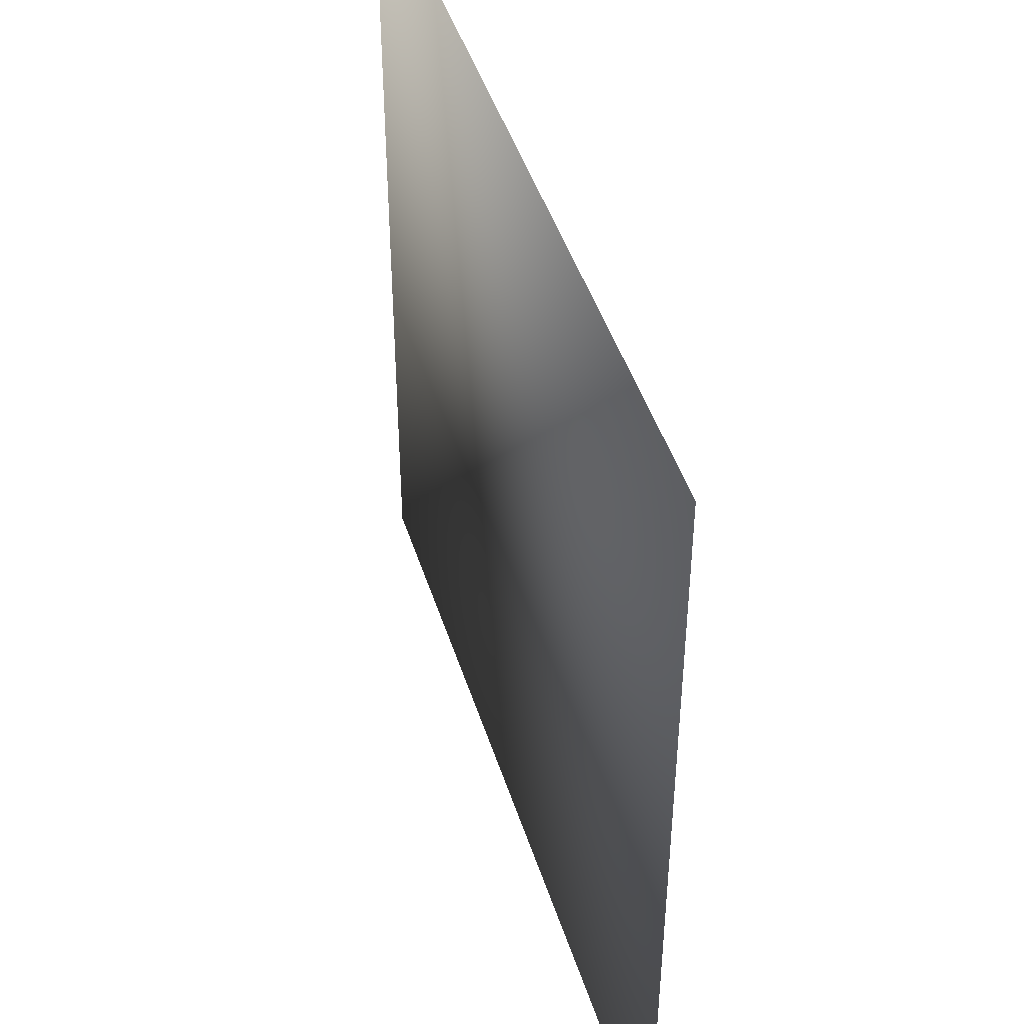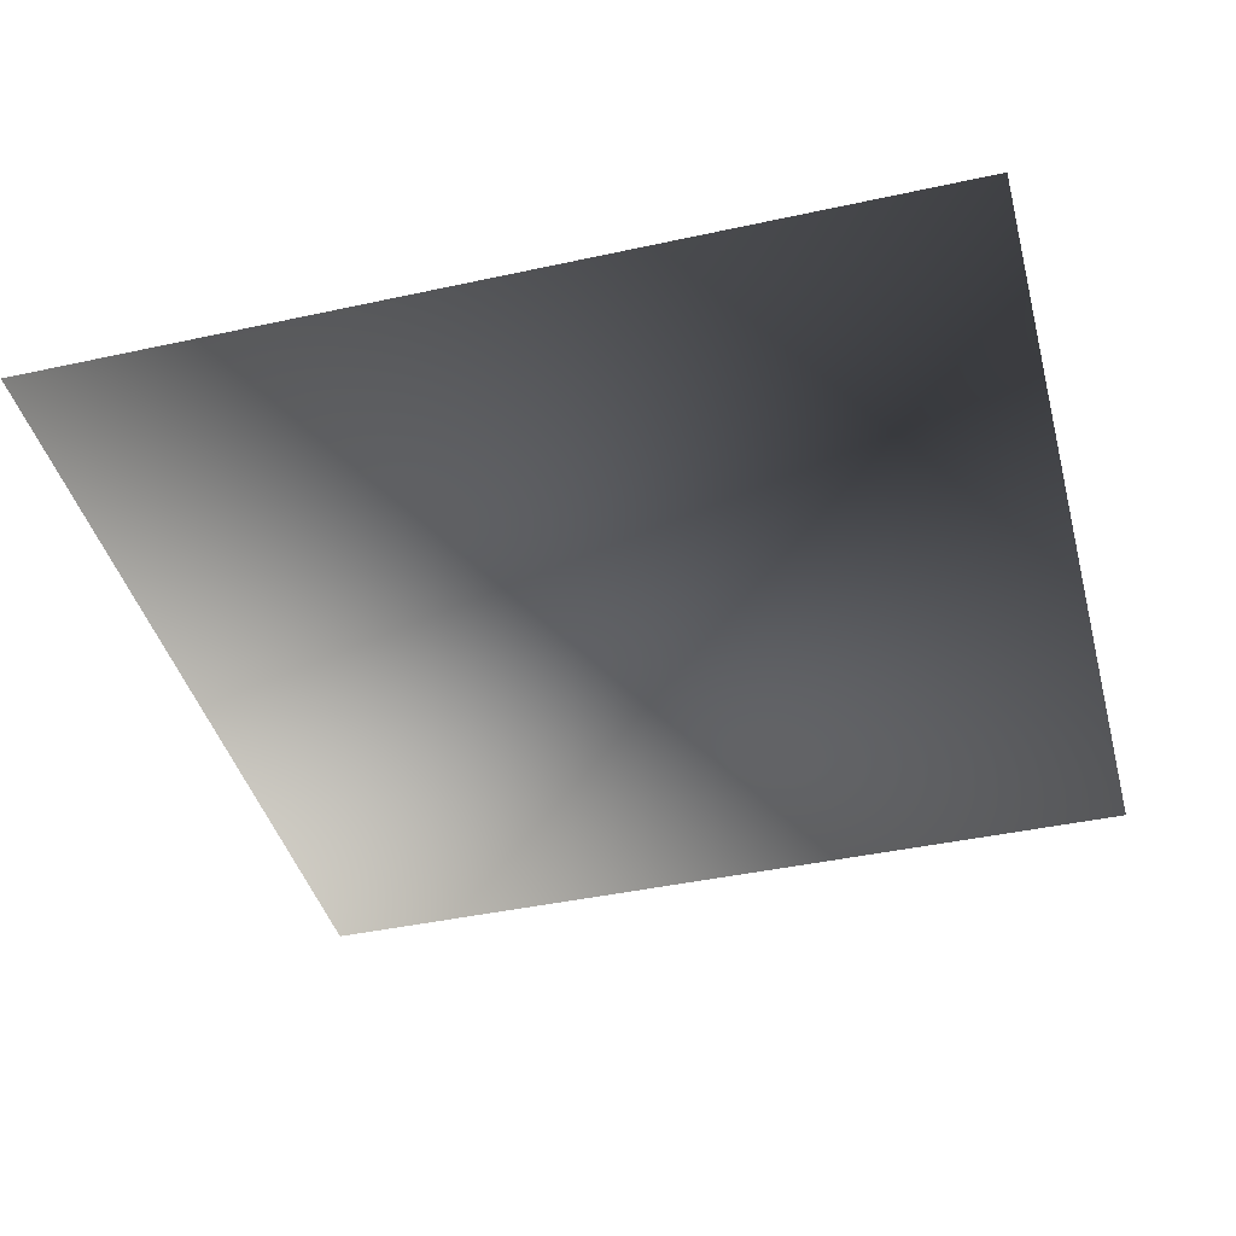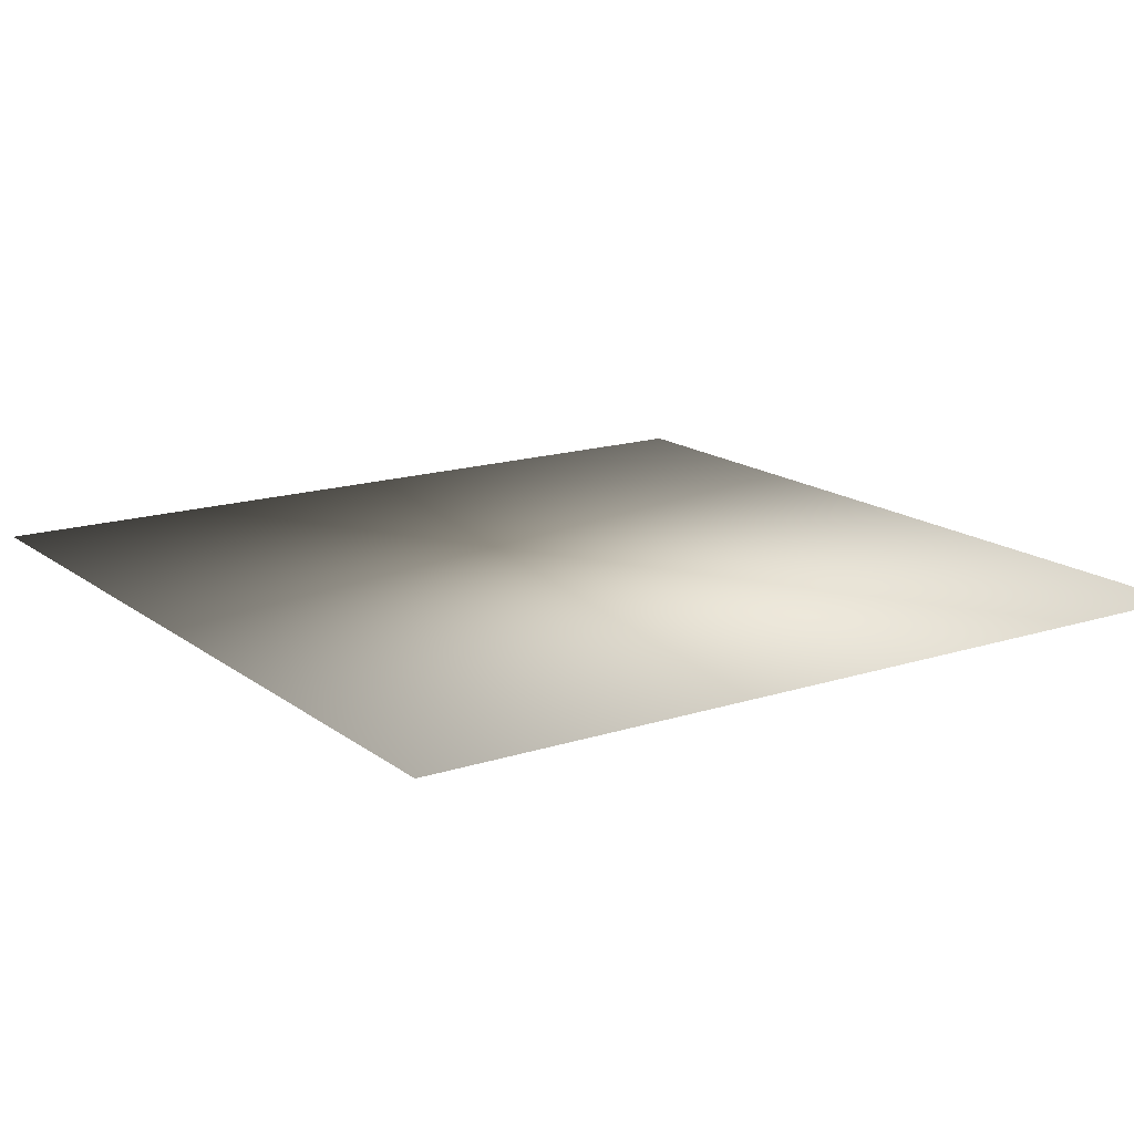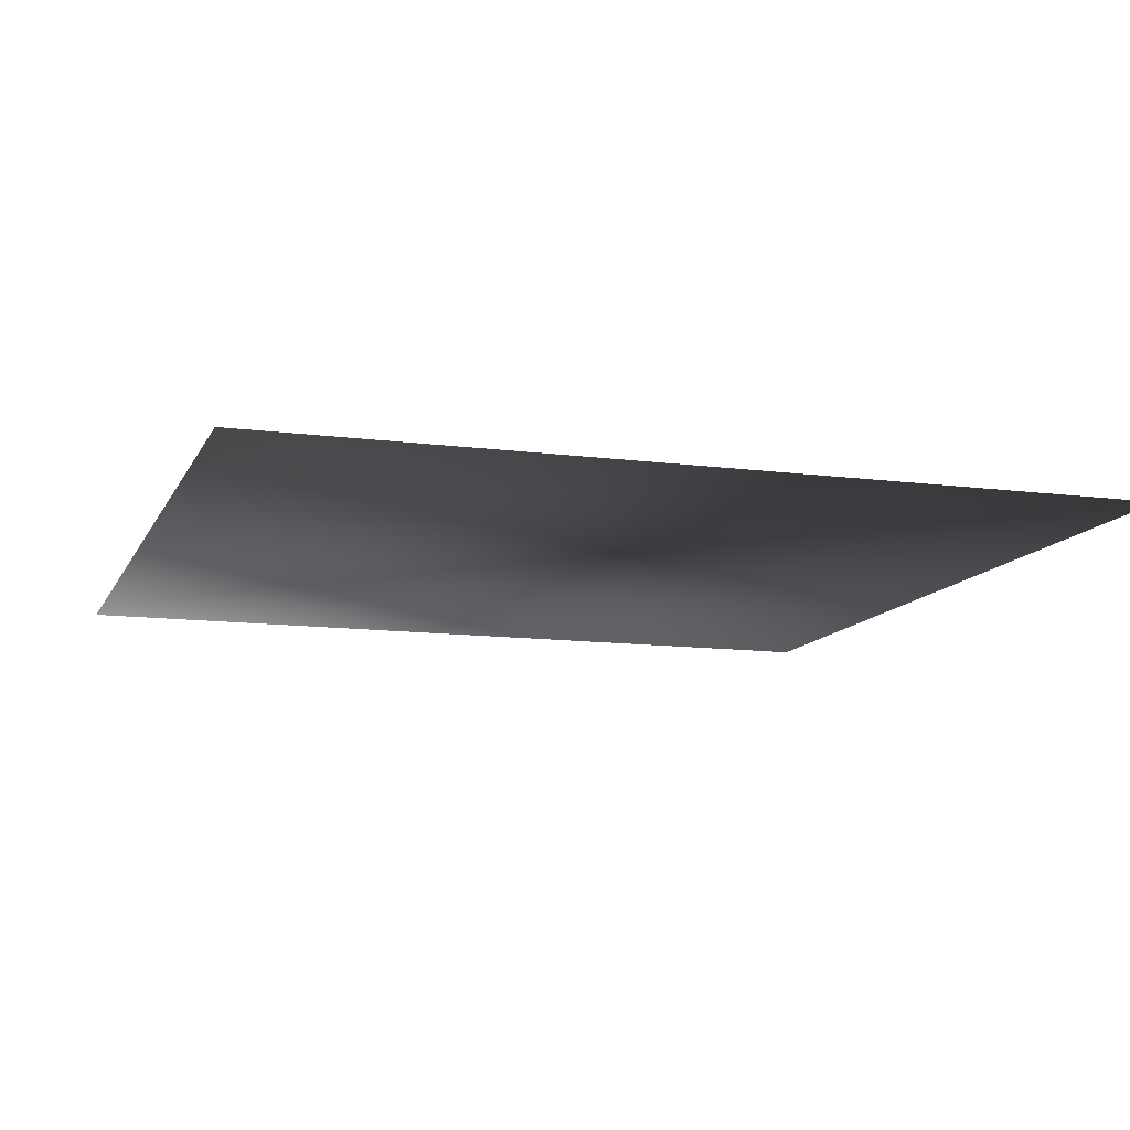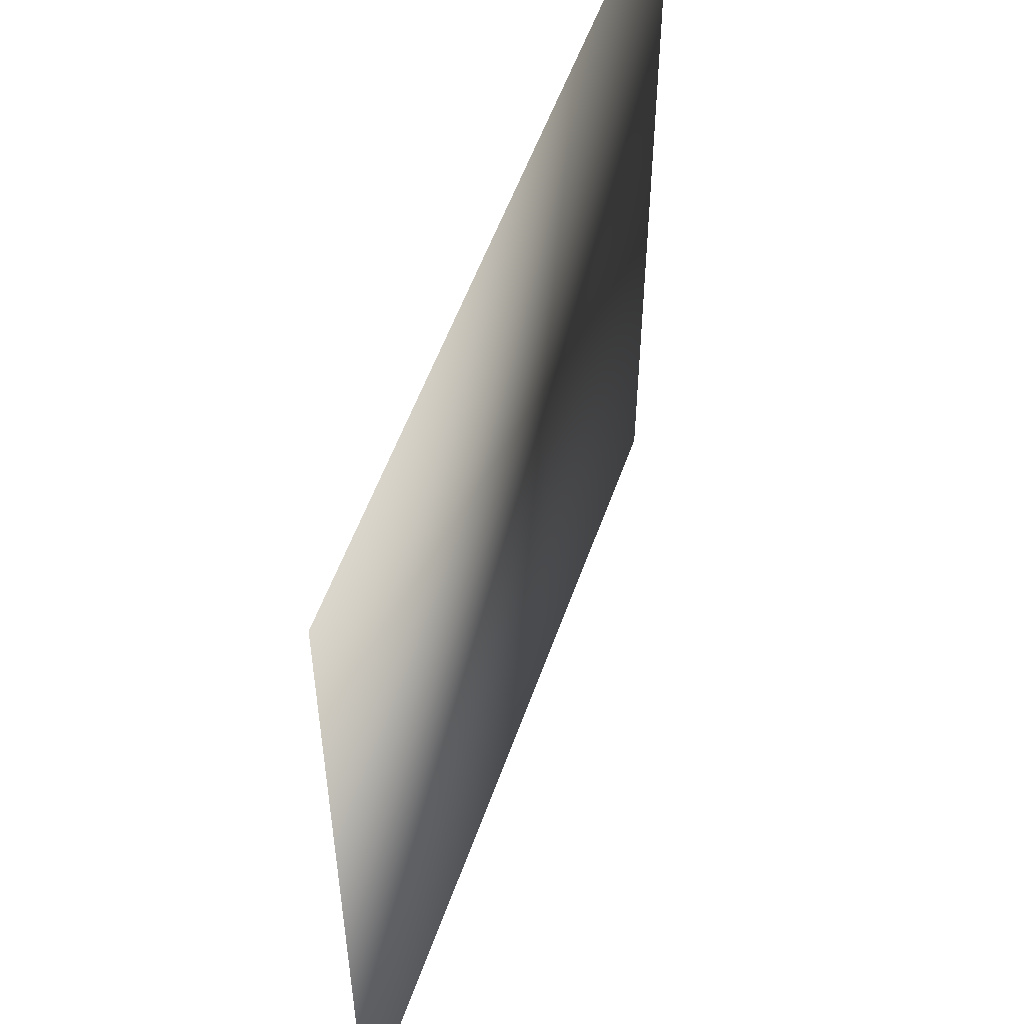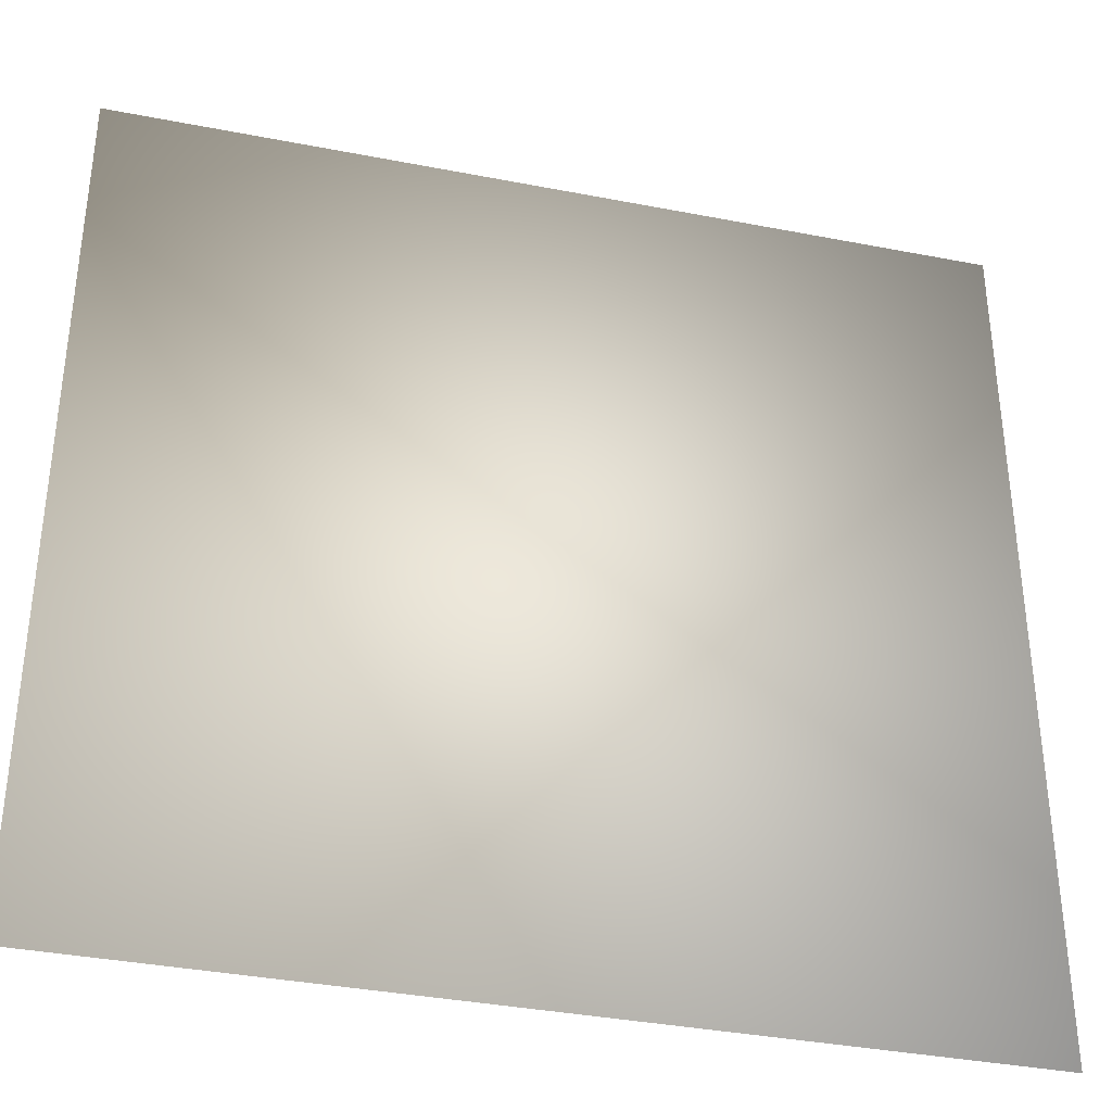
<metadata>
{"format":"obj","ext":"obj","renderer":"f3d","projection":"perspective","resolution":1024,"background":"white","views":[{"elev":45.6,"azim":72.8,"up":"+Y"},{"elev":-41.8,"azim":-165.2,"up":"+Z"},{"elev":16.0,"azim":-33.8,"up":"+Z"},{"elev":-11.8,"azim":-17.6,"up":"+Z"},{"elev":54.7,"azim":-70.8,"up":"+Y"},{"elev":-36.3,"azim":-14.3,"up":"+Y"}]}
</metadata>
<code>
o ToasterLever_12_ToasterLever_12_1_GeomSubset_5
v -0.002036 -0.2141 0.04406
v -0.002036 -0.21 0.04406
v 0.002036 -0.2141 0.04406
v 0.002036 -0.21 0.04406
v -0.002036 -0.2141 0.04406
v -0.002036 -0.21 0.04406
v 0.002036 -0.2141 0.04406
v 0.002036 -0.21 0.04406
v -0.002036 -0.2141 0.04406
v -0.002036 -0.21 0.04406
v 0.002036 -0.2141 0.04406
v 0.002036 -0.21 0.04406
v -0.002036 -0.2141 0.04406
v -0.002036 -0.21 0.04406
v 0.002036 -0.2141 0.04406
v 0.002036 -0.21 0.04406
v -0.002036 -0.2141 0.04406
v -0.002036 -0.21 0.04406
v 0.002036 -0.2141 0.04406
v 0.002036 -0.21 0.04406
v -0.002036 -0.2141 0.04406
v -0.002036 -0.21 0.04406
v 0.002036 -0.2141 0.04406
v 0.002036 -0.21 0.04406
v -0.002331 -0.201 0.04502
v -0.001784 -0.201 0.04584
v -0.000966 -0.201 0.04639
v 0 -0.201 0.04658
v 0.000966 -0.201 0.04639
v 0.001784 -0.201 0.04584
v 0.002331 -0.201 0.04502
v 0.002523 -0.201 0.04406
v 0.002331 -0.201 0.04309
v 0.001784 -0.201 0.04227
v 0.000966 -0.201 0.04173
v 0 -0.201 0.04153
v -0.000966 -0.201 0.04173
v -0.001784 -0.201 0.04227
v -0.002331 -0.201 0.04309
v -0.002523 -0.201 0.04406
v -0.006811 -0.2032 0.04688
v -0.005213 -0.2032 0.04927
v -0.002821 -0.2032 0.05087
v 0 -0.2032 0.05143
v 0.002821 -0.2032 0.05087
v 0.005213 -0.2032 0.04927
v 0.006811 -0.2032 0.04688
v 0.007372 -0.2032 0.04406
v 0.006811 -0.2032 0.04124
v 0.005213 -0.2032 0.03884
v 0.002821 -0.2032 0.03725
v 0 -0.2032 0.03669
v -0.002821 -0.2032 0.03725
v -0.005213 -0.2032 0.03884
v -0.006811 -0.2032 0.04124
v -0.007372 -0.2032 0.04406
v -0.01012 -0.2075 0.04825
v -0.007748 -0.2075 0.0518
v -0.004193 -0.2075 0.05418
v 0 -0.2075 0.05502
v 0.004193 -0.2075 0.05418
v 0.007748 -0.2075 0.0518
v 0.01012 -0.2075 0.04825
v 0.01096 -0.2075 0.04406
v 0.01012 -0.2075 0.03986
v 0.007748 -0.2075 0.03631
v 0.004193 -0.2075 0.03393
v 0 -0.2075 0.0331
v -0.004193 -0.2075 0.03393
v -0.007748 -0.2075 0.03631
v -0.01012 -0.2075 0.03986
v -0.01096 -0.2075 0.04406
v -0.01096 -0.212 0.0486
v -0.008386 -0.212 0.05244
v -0.004539 -0.212 0.05502
v 0 -0.212 0.05592
v 0.004539 -0.212 0.05502
v 0.008386 -0.212 0.05244
v 0.01096 -0.212 0.0486
v 0.01186 -0.212 0.04406
v 0.01096 -0.212 0.03952
v 0.008386 -0.212 0.03567
v 0.004539 -0.212 0.0331
v 0 -0.212 0.0322
v -0.004539 -0.212 0.0331
v -0.008386 -0.212 0.03567
v -0.01096 -0.212 0.03952
v -0.01186 -0.212 0.04406
v -0.01012 -0.2166 0.04825
v -0.007748 -0.2166 0.0518
v -0.004193 -0.2166 0.05418
v 0 -0.2166 0.05502
v 0.004193 -0.2166 0.05418
v 0.007748 -0.2166 0.0518
v 0.01012 -0.2166 0.04825
v 0.01096 -0.2166 0.04406
v 0.01012 -0.2166 0.03986
v 0.007748 -0.2166 0.03631
v 0.004193 -0.2166 0.03393
v 0 -0.2166 0.0331
v -0.004193 -0.2166 0.03393
v -0.007748 -0.2166 0.03631
v -0.01012 -0.2166 0.03986
v -0.01096 -0.2166 0.04406
v -0.007748 -0.2204 0.04727
v -0.00593 -0.2204 0.04999
v -0.003209 -0.2204 0.0518
v 0 -0.2204 0.05244
v 0.003209 -0.2204 0.0518
v 0.00593 -0.2204 0.04999
v 0.007748 -0.2204 0.04727
v 0.008386 -0.2204 0.04406
v 0.007748 -0.2204 0.04085
v 0.00593 -0.2204 0.03813
v 0.003209 -0.2204 0.03631
v 0 -0.2204 0.03567
v -0.003209 -0.2204 0.03631
v -0.00593 -0.2204 0.03813
v -0.007748 -0.2204 0.04085
v -0.008386 -0.2204 0.04406
v -0.004193 -0.223 0.04579
v -0.003209 -0.223 0.04727
v -0.001737 -0.223 0.04825
v 0 -0.223 0.0486
v 0.001737 -0.223 0.04825
v 0.003209 -0.223 0.04727
v 0.004193 -0.223 0.04579
v 0.004539 -0.223 0.04406
v 0.004193 -0.223 0.04232
v 0.003209 -0.223 0.04085
v 0.001737 -0.223 0.03986
v 0 -0.223 0.03952
v -0.001737 -0.223 0.03986
v -0.003209 -0.223 0.04085
v -0.004193 -0.223 0.04232
v -0.004539 -0.223 0.04406
v 0 -0.2239 0.04406
v -0.001784 -0.1807 0.04584
v -0.000966 -0.1807 0.04639
v 0 -0.1807 0.04658
v 0.000966 -0.1807 0.04639
v 0.001784 -0.1807 0.04584
v 0.002331 -0.1807 0.04502
v 0.002523 -0.1807 0.04406
v 0.002331 -0.1807 0.04309
v 0.001784 -0.1807 0.04227
v 0.000966 -0.1807 0.04173
v 0 -0.1807 0.04153
v -0.000966 -0.1807 0.04173
v -0.001784 -0.1807 0.04227
v -0.002331 -0.1807 0.04309
v -0.002523 -0.1807 0.04406
v -0.002331 -0.1807 0.04502
f 21 22 24 23

</code>
